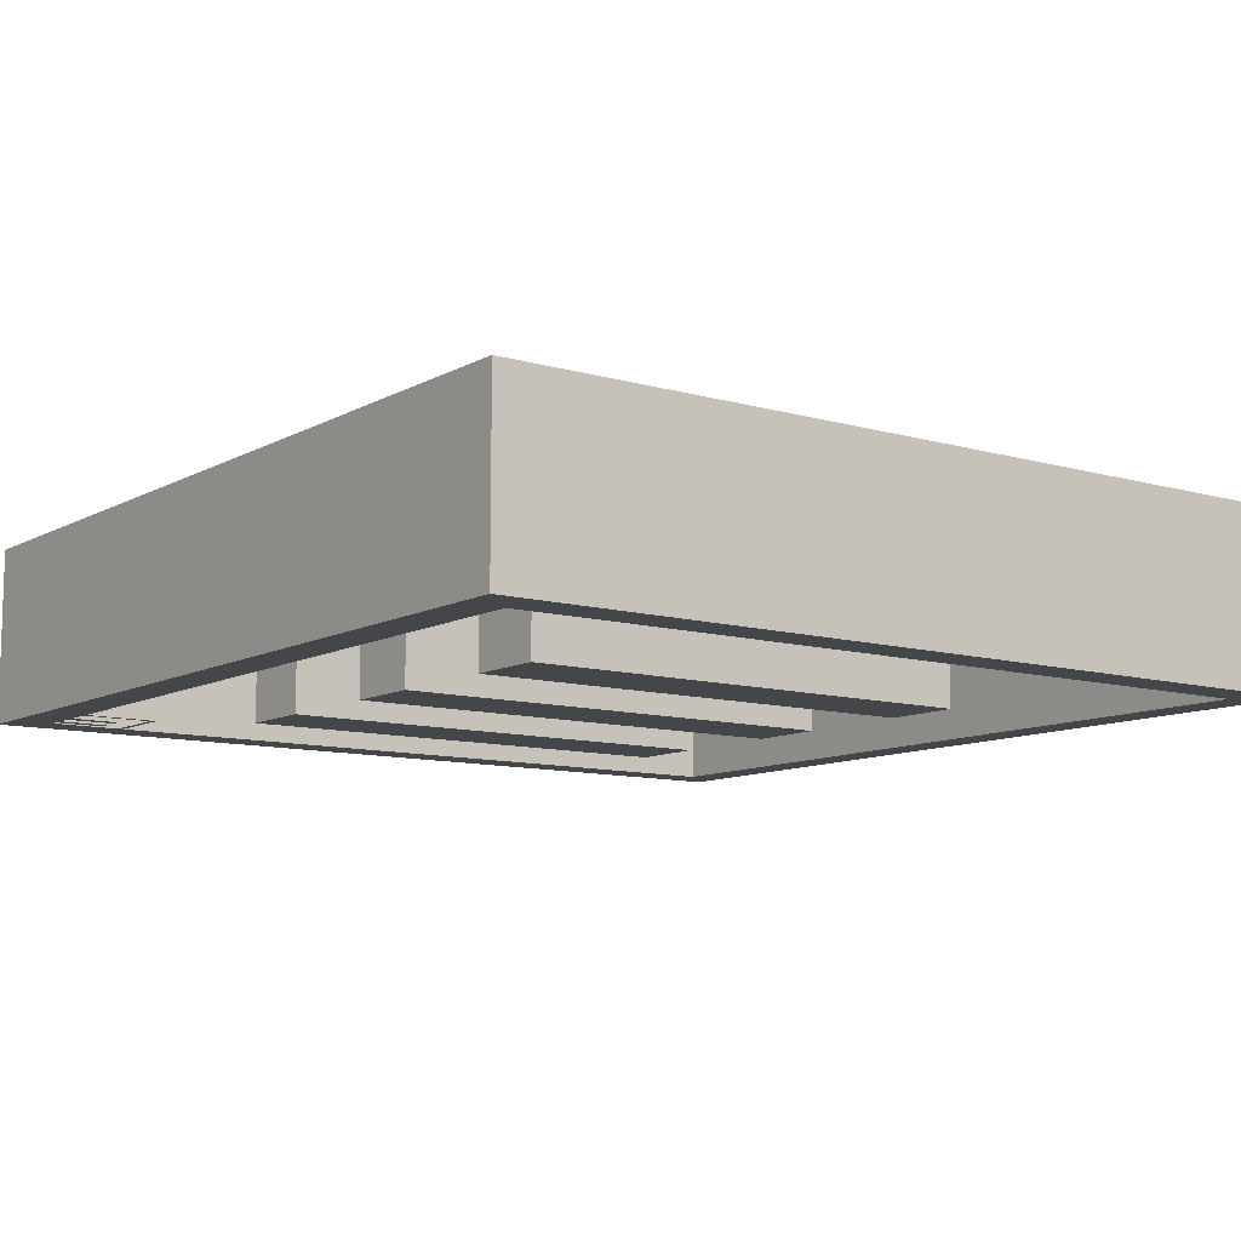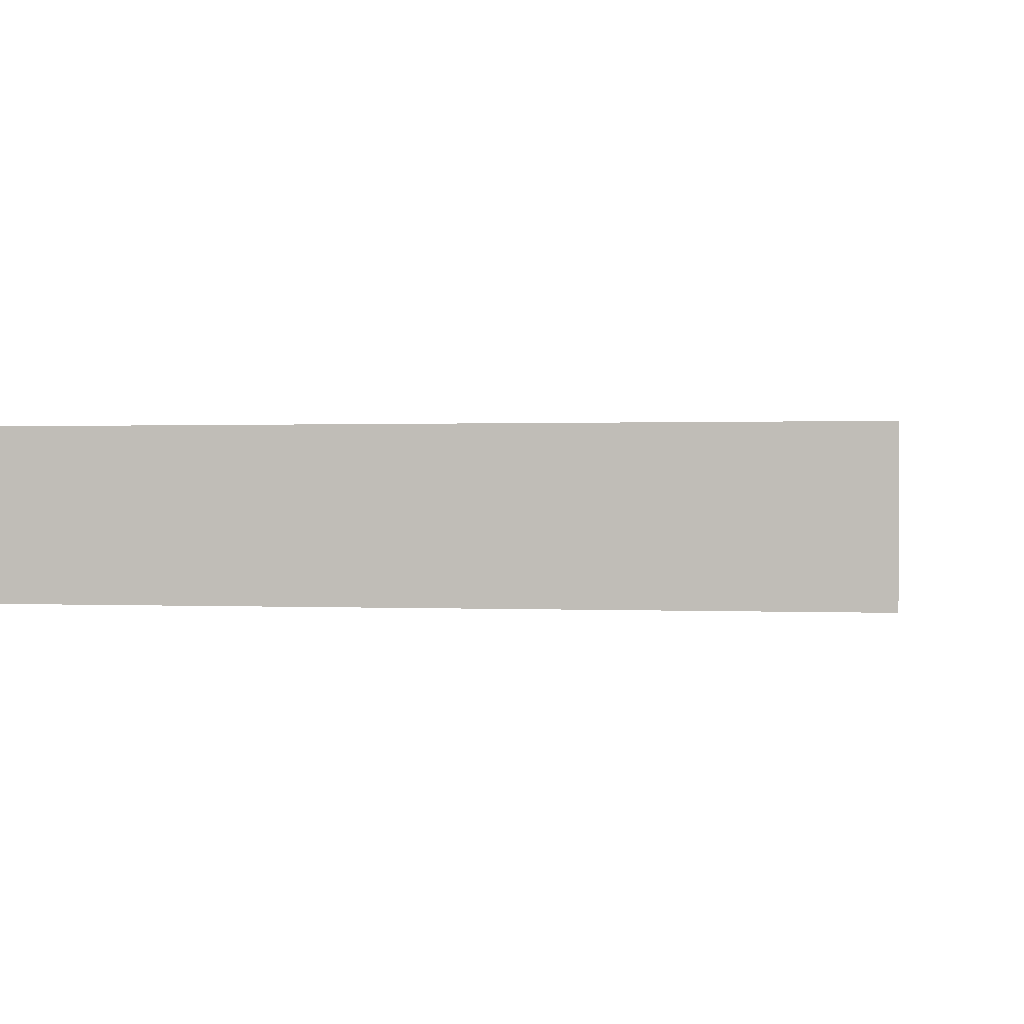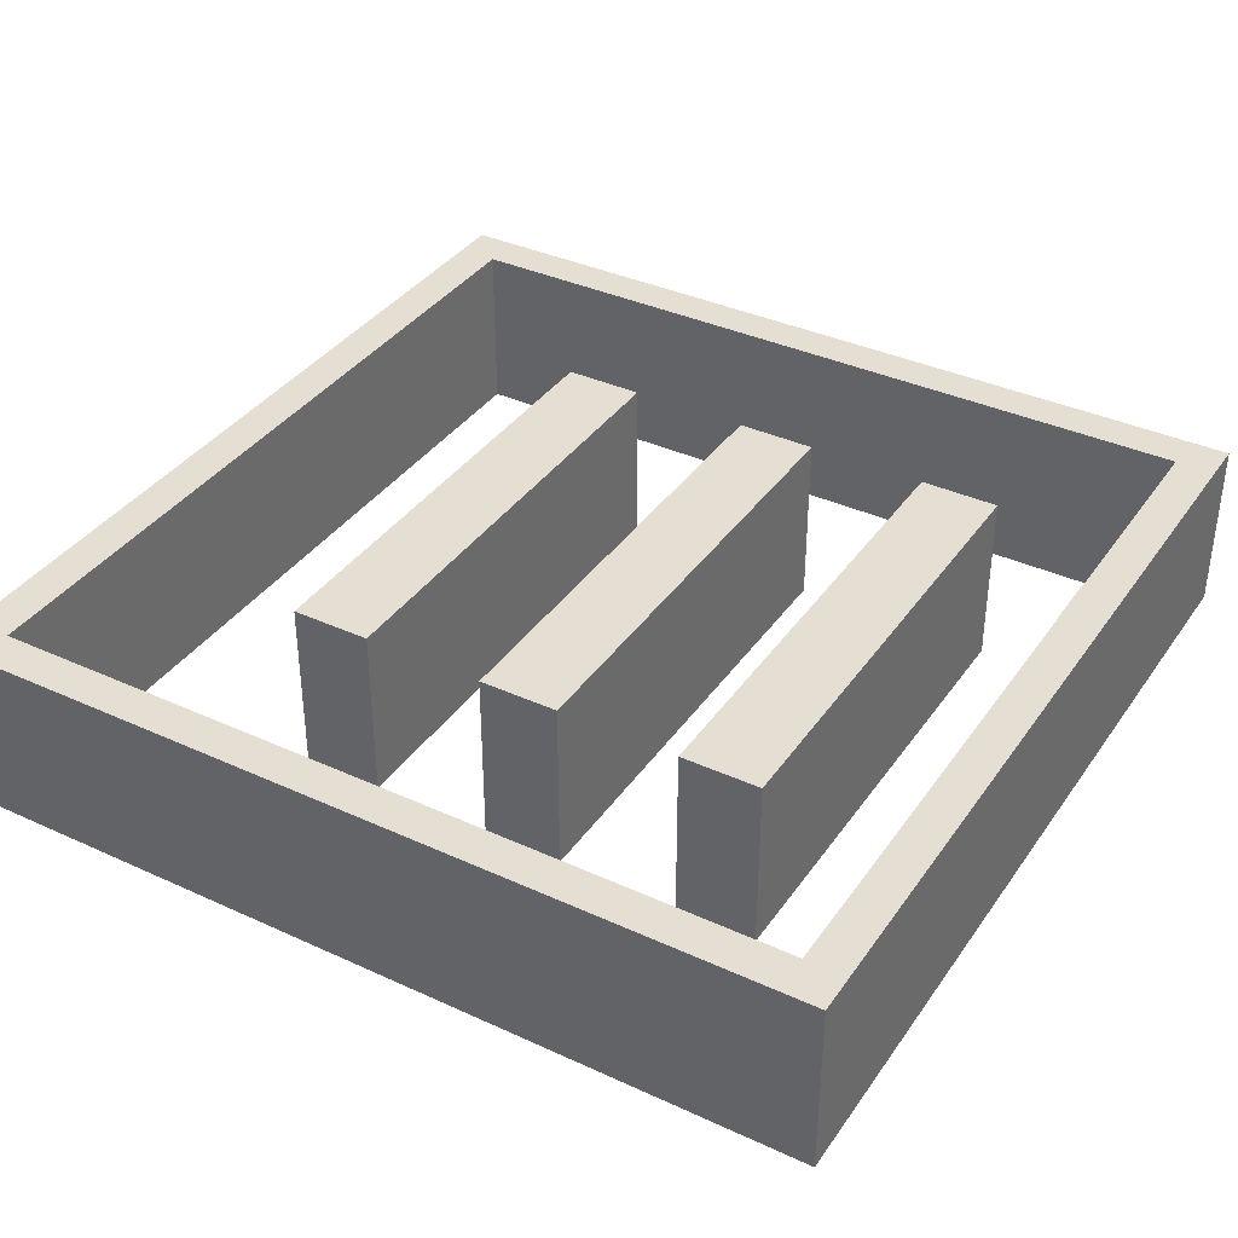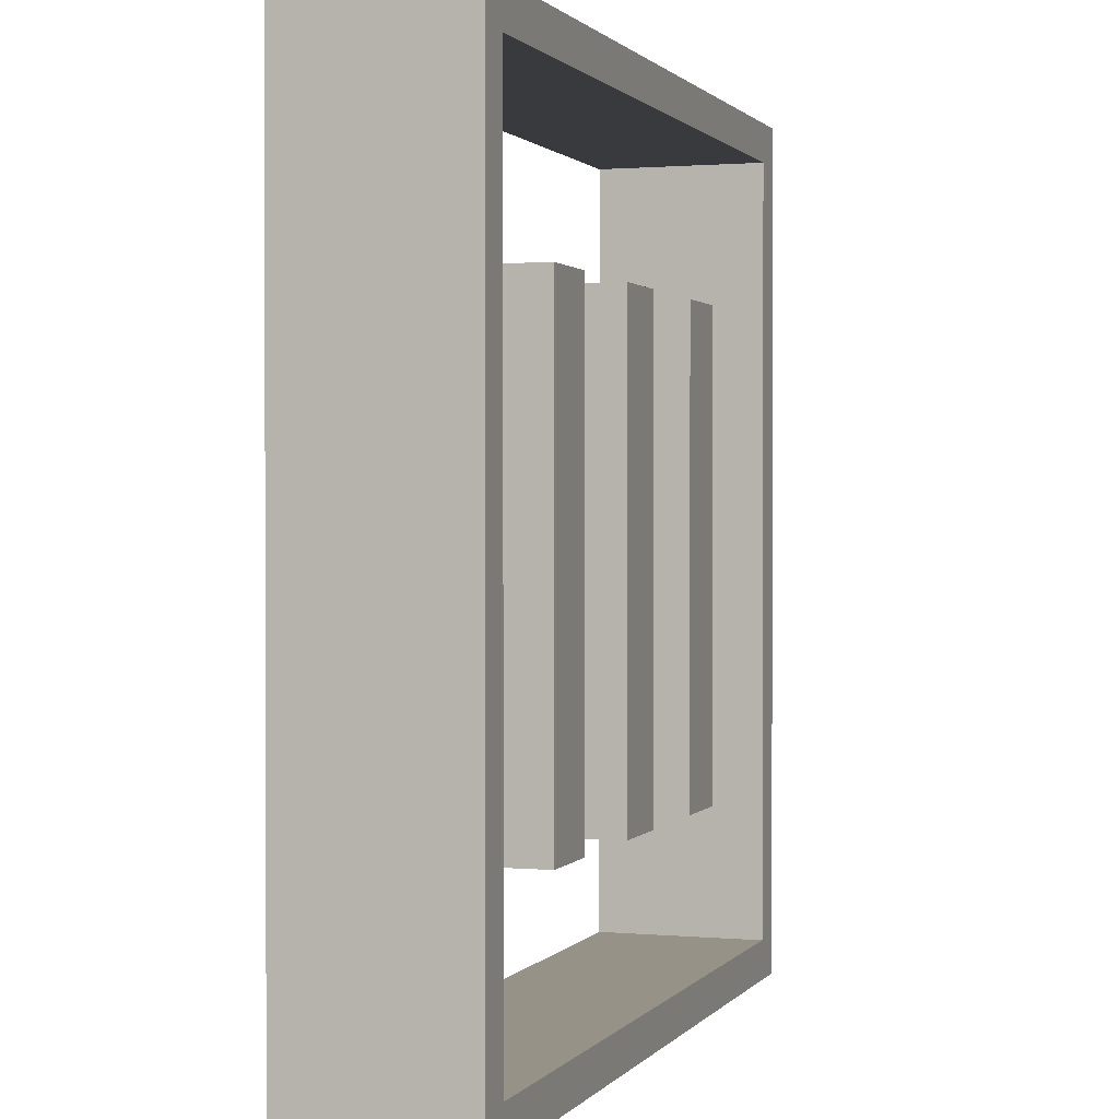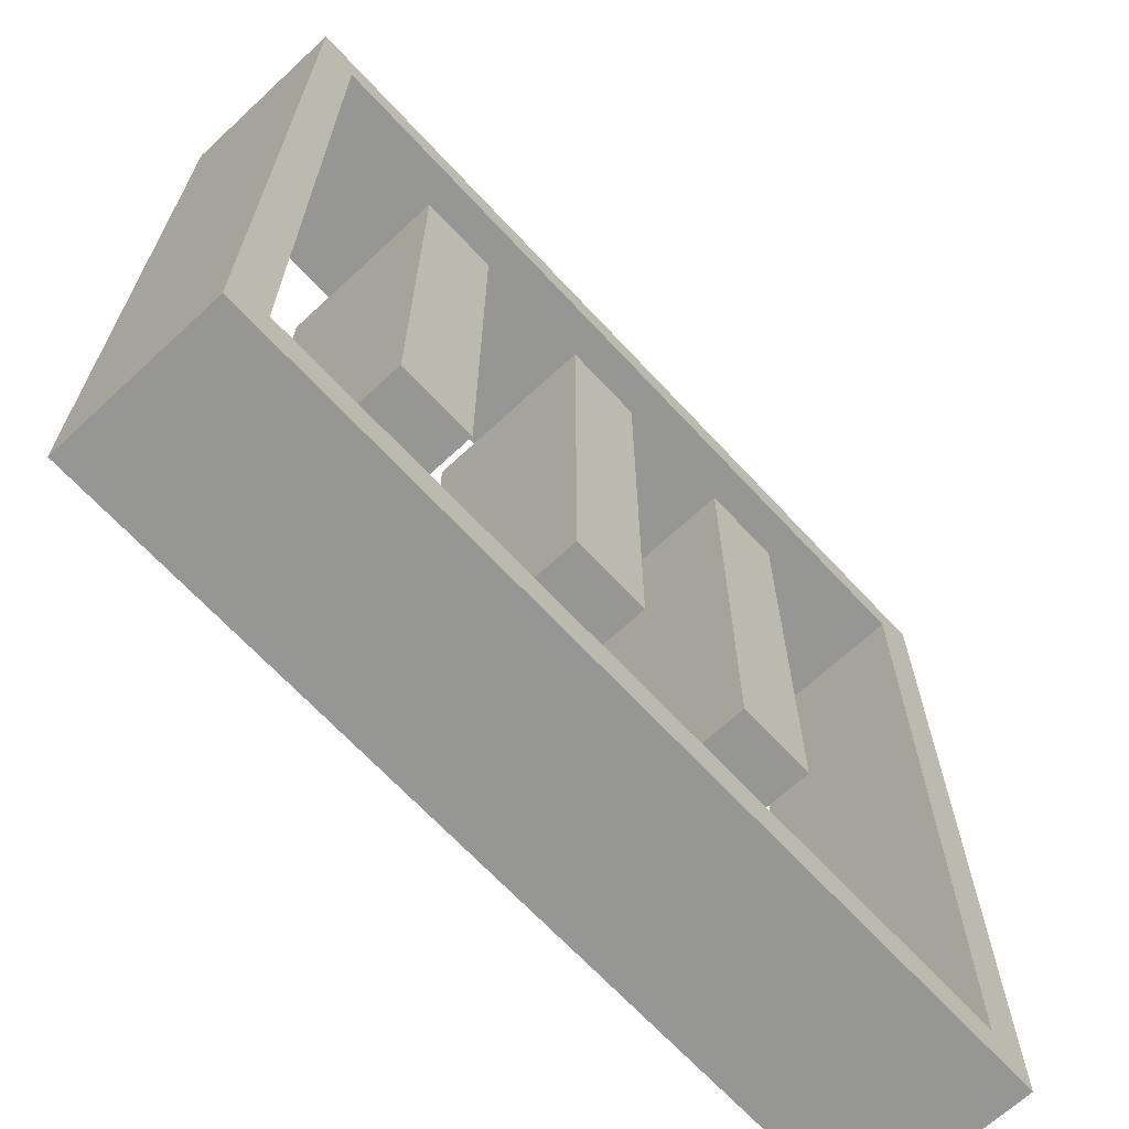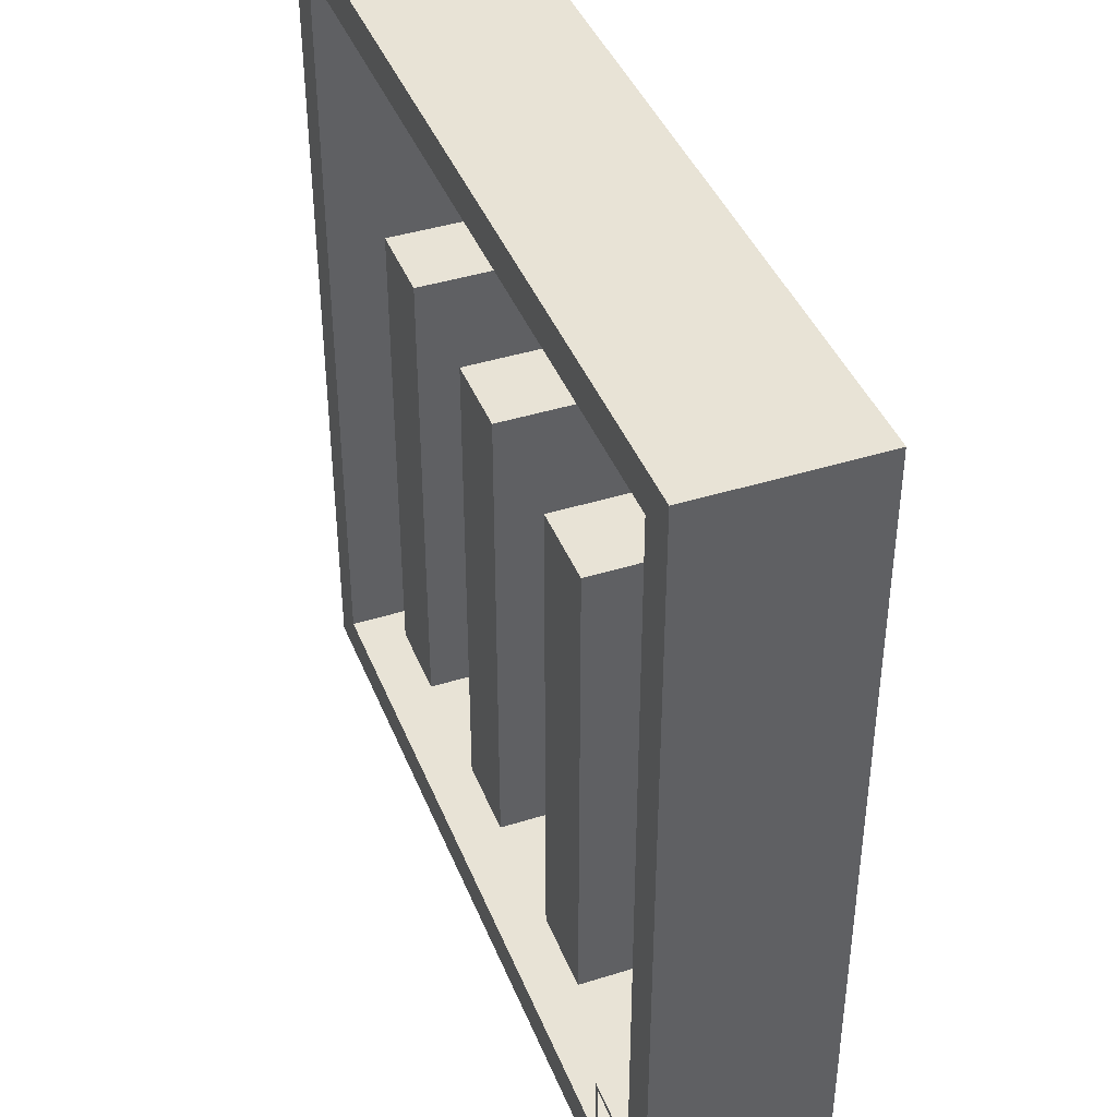
<metadata>
{"format":"obj","ext":"obj","renderer":"f3d","projection":"perspective","resolution":1024,"background":"white","views":[{"elev":-9.9,"azim":53.6,"up":"+Z"},{"elev":0.5,"azim":-79.7,"up":"+Z"},{"elev":37.1,"azim":-149.4,"up":"+Z"},{"elev":1.1,"azim":-71.7,"up":"+Y"},{"elev":-67.7,"azim":-47.1,"up":"+Y"},{"elev":41.6,"azim":-110.8,"up":"+Y"}]}
</metadata>
<code>
o Curve.003_mesh_Curve.003
v 0.6364 0.5 0
v 0.6364 0.2273 0
v 0.6818 0.2273 0
v 0.7273 0.2273 0
v 0.7273 0.5 0
v 0.7273 0.7727 0
v 0.6818 0.7727 0
v 0.6364 0.7727 0
v 0 0.5 0
v 0 0 0
v 0.5 0 0
v 1 0 0
v 1 0.5 0
v 1 1 0
v 0.5 1 0
v 0 1 0
v 0.9536 0.5005 0
v 0.9536 0.0464 0
v 0.4995 0.0464 0
v 0.04546 0.0464 0
v 0.04546 0.5005 0
v 0.04546 0.9545 0
v 0.4995 0.9545 0
v 0.9536 0.9545 0
v 0.1818 0.5 0
v 0.1818 0.2273 0
v 0.2273 0.2273 0
v 0.2727 0.2273 0
v 0.2727 0.5 0
v 0.2727 0.7727 0
v 0.2273 0.7727 0
v 0.1818 0.7727 0
v 0.4091 0.5 0
v 0.4091 0.2273 0
v 0.4545 0.2273 0
v 0.5 0.2273 0
v 0.5 0.5 0
v 0.5 0.7727 0
v 0.4545 0.7727 0
v 0.4091 0.7727 0
v 0.6364 0.5 0
v 0.6364 0.2273 0
v 0.6818 0.2273 0
v 0.7273 0.2273 0
v 0.7273 0.5 0
v 0.7273 0.7727 0
v 0.6818 0.7727 0
v 0.6364 0.7727 0
v 0 0.5 0
v 0 0 0
v 0.5 0 0
v 1 0 0
v 1 0.5 0
v 1 1 0
v 0.5 1 0
v 0 1 0
v 0.9536 0.5005 0
v 0.9536 0.0464 0
v 0.4995 0.0464 0
v 0.04546 0.0464 0
v 0.04546 0.5005 0
v 0.04546 0.9545 0
v 0.4995 0.9545 0
v 0.9536 0.9545 0
v 0.1818 0.5 0
v 0.1818 0.2273 0
v 0.2273 0.2273 0
v 0.2727 0.2273 0
v 0.2727 0.5 0
v 0.2727 0.7727 0
v 0.2273 0.7727 0
v 0.1818 0.7727 0
v 0.4091 0.5 0
v 0.4091 0.2273 0
v 0.4545 0.2273 0
v 0.5 0.2273 0
v 0.5 0.5 0
v 0.5 0.7727 0
v 0.4545 0.7727 0
v 0.4091 0.7727 0
v 0.6364 0.5 0.2
v 0.6364 0.2273 0.2
v 0.6818 0.2273 0.2
v 0.7273 0.2273 0.2
v 0.7273 0.5 0.2
v 0.7273 0.7727 0.2
v 0.6818 0.7727 0.2
v 0.6364 0.7727 0.2
v 0 0.5 0.2
v 0 0 0.2
v 0.5 0 0.2
v 1 0 0.2
v 1 0.5 0.2
v 1 1 0.2
v 0.5 1 0.2
v 0 1 0.2
v 0.9536 0.5005 0.2
v 0.9536 0.0464 0.2
v 0.4995 0.0464 0.2
v 0.04546 0.0464 0.2
v 0.04546 0.5005 0.2
v 0.04546 0.9545 0.2
v 0.4995 0.9545 0.2
v 0.9536 0.9545 0.2
v 0.1818 0.5 0.2
v 0.1818 0.2273 0.2
v 0.2273 0.2273 0.2
v 0.2727 0.2273 0.2
v 0.2727 0.5 0.2
v 0.2727 0.7727 0.2
v 0.2273 0.7727 0.2
v 0.1818 0.7727 0.2
v 0.4091 0.5 0.2
v 0.4091 0.2273 0.2
v 0.4545 0.2273 0.2
v 0.5 0.2273 0.2
v 0.5 0.5 0.2
v 0.5 0.7727 0.2
v 0.4545 0.7727 0.2
v 0.4091 0.7727 0.2
f 9 16 22
f 22 16 15
f 22 15 14
f 22 14 24
f 24 14 13
f 9 22 21
f 23 22 24
f 17 24 13
f 25 32 31
f 25 31 30
f 25 30 29
f 33 40 39
f 33 39 38
f 33 38 37
f 1 8 7
f 1 7 6
f 1 6 5
f 9 21 20
f 18 17 13
f 10 9 20
f 26 25 29
f 26 29 28
f 34 33 37
f 34 37 36
f 2 1 5
f 2 5 4
f 18 13 12
f 27 26 28
f 35 34 36
f 3 2 4
f 10 20 19
f 10 19 18
f 10 18 12
f 11 10 12
f 70 71 111 110
f 62 63 103 102
f 63 64 104 103
f 48 41 81 88
f 50 51 91 90
f 69 70 110 109
f 76 77 117 116
f 74 75 115 114
f 68 69 109 108
f 75 76 116 115
f 73 74 114 113
f 60 61 101 100
f 67 68 108 107
f 43 44 84 83
f 79 80 120 119
f 57 58 98 97
f 55 56 96 95
f 72 65 105 112
f 42 43 83 82
f 64 57 97 104
f 47 48 88 87
f 41 42 82 81
f 59 60 100 99
f 56 49 89 96
f 78 79 119 118
f 46 47 87 86
f 54 55 95 94
f 58 59 99 98
f 45 46 86 85
f 53 54 94 93
f 44 45 85 84
f 52 53 93 92
f 66 67 107 106
f 80 73 113 120
f 19 20 60 59
f 1 2 42 41
f 7 8 48 47
f 24 17 57 64
f 2 3 43 42
f 32 25 65 72
f 15 16 56 55
f 17 18 58 57
f 39 40 80 79
f 3 4 44 43
f 27 28 68 67
f 20 21 61 60
f 33 34 74 73
f 35 36 76 75
f 28 29 69 68
f 34 35 75 74
f 36 37 77 76
f 29 30 70 69
f 10 11 51 50
f 8 1 41 48
f 23 24 64 63
f 22 23 63 62
f 30 31 71 70
f 9 10 50 49
f 11 12 52 51
f 21 22 62 61
f 37 38 78 77
f 25 26 66 65
f 31 32 72 71
f 40 33 73 80
f 26 27 67 66
f 12 13 53 52
f 4 5 45 44
f 13 14 54 53
f 5 6 46 45
f 18 19 59 58
f 14 15 55 54
f 6 7 47 46
f 38 39 79 78
f 16 9 49 56
f 89 102 96
f 102 95 96
f 102 94 95
f 102 104 94
f 104 93 94
f 89 101 102
f 103 104 102
f 97 93 104
f 105 111 112
f 105 110 111
f 105 109 110
f 113 119 120
f 113 118 119
f 113 117 118
f 81 87 88
f 81 86 87
f 81 85 86
f 89 100 101
f 98 93 97
f 90 100 89
f 106 109 105
f 106 108 109
f 114 117 113
f 114 116 117
f 82 85 81
f 82 84 85
f 98 92 93
f 107 108 106
f 115 116 114
f 83 84 82
f 90 99 100
f 90 98 99
f 90 92 98
f 91 92 90
f 49 50 90 89
f 51 52 92 91
f 61 62 102 101
f 77 78 118 117
f 65 66 106 105
f 71 72 112 111
o Curve.003
v 0.08363 0.0657 0
v 0.08363 0.02986 0
v 0.08961 0.02986 0
v 0.09558 0.02986 0
v 0.09558 0.0657 0
v 0.09558 0.1015 0
v 0.08961 0.1015 0
v 0.08363 0.1015 0
v 0 0.0657 0
v 0 0 0
v 0.06571 0 0
v 0.1314 0 0
v 0.1314 0.0657 0
v 0.1314 0.1314 0
v 0.06571 0.1314 0
v 0 0.1314 0
v 0.1253 0.06576 0
v 0.1253 0.006097 0
v 0.06565 0.006097 0
v 0.005974 0.006097 0
v 0.005974 0.06576 0
v 0.005974 0.1254 0
v 0.06565 0.1254 0
v 0.1253 0.1254 0
v 0.02389 0.0657 0
v 0.02389 0.02986 0
v 0.02987 0.02986 0
v 0.03584 0.02986 0
v 0.03584 0.0657 0
v 0.03584 0.1015 0
v 0.02987 0.1015 0
v 0.02389 0.1015 0
v 0.05376 0.0657 0
v 0.05376 0.02986 0
v 0.05974 0.02986 0
v 0.06571 0.02986 0
v 0.06571 0.0657 0
v 0.06571 0.1015 0
v 0.05974 0.1015 0
v 0.05376 0.1015 0
f 129 142 136
f 142 135 136
f 142 134 135
f 142 144 134
f 144 133 134
f 129 141 142
f 143 144 142
f 137 133 144
f 145 151 152
f 145 150 151
f 145 149 150
f 153 159 160
f 153 158 159
f 153 157 158
f 121 127 128
f 121 126 127
f 121 125 126
f 129 140 141
f 138 133 137
f 130 140 129
f 146 149 145
f 146 148 149
f 154 157 153
f 154 156 157
f 122 125 121
f 122 124 125
f 138 132 133
f 147 148 146
f 155 156 154
f 123 124 122
f 130 139 140
f 130 138 139
f 130 132 138
f 131 132 130

</code>
